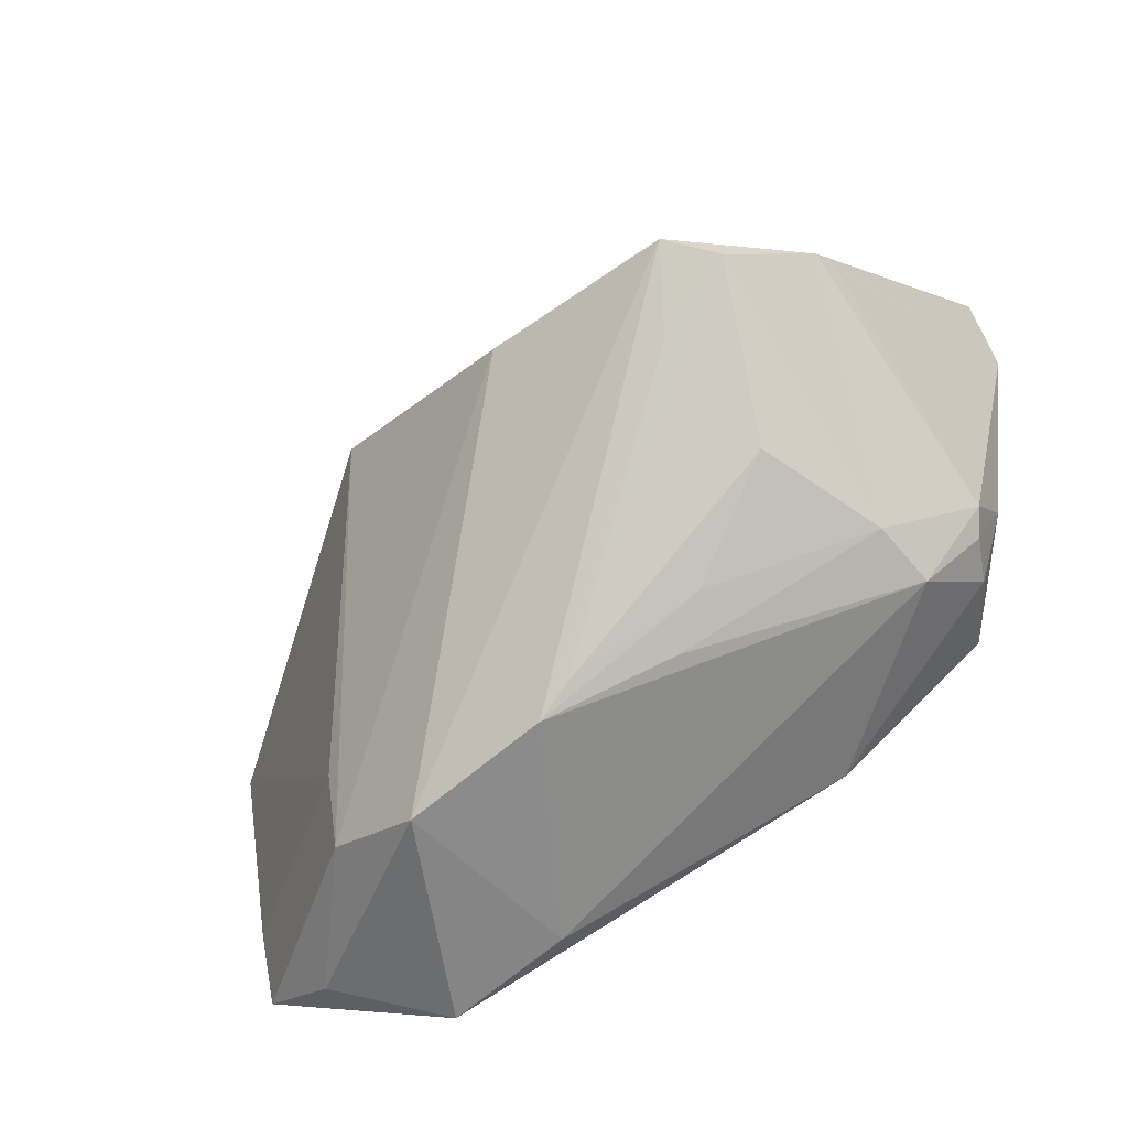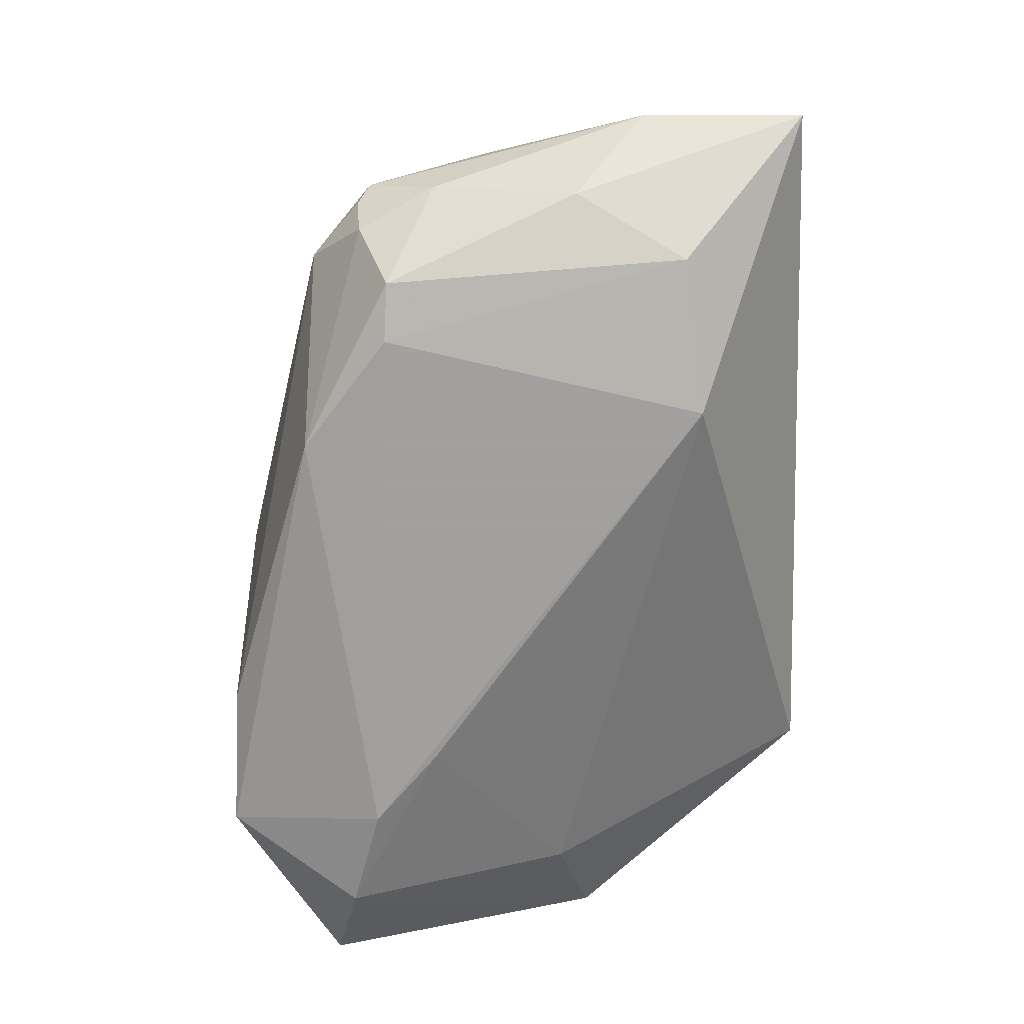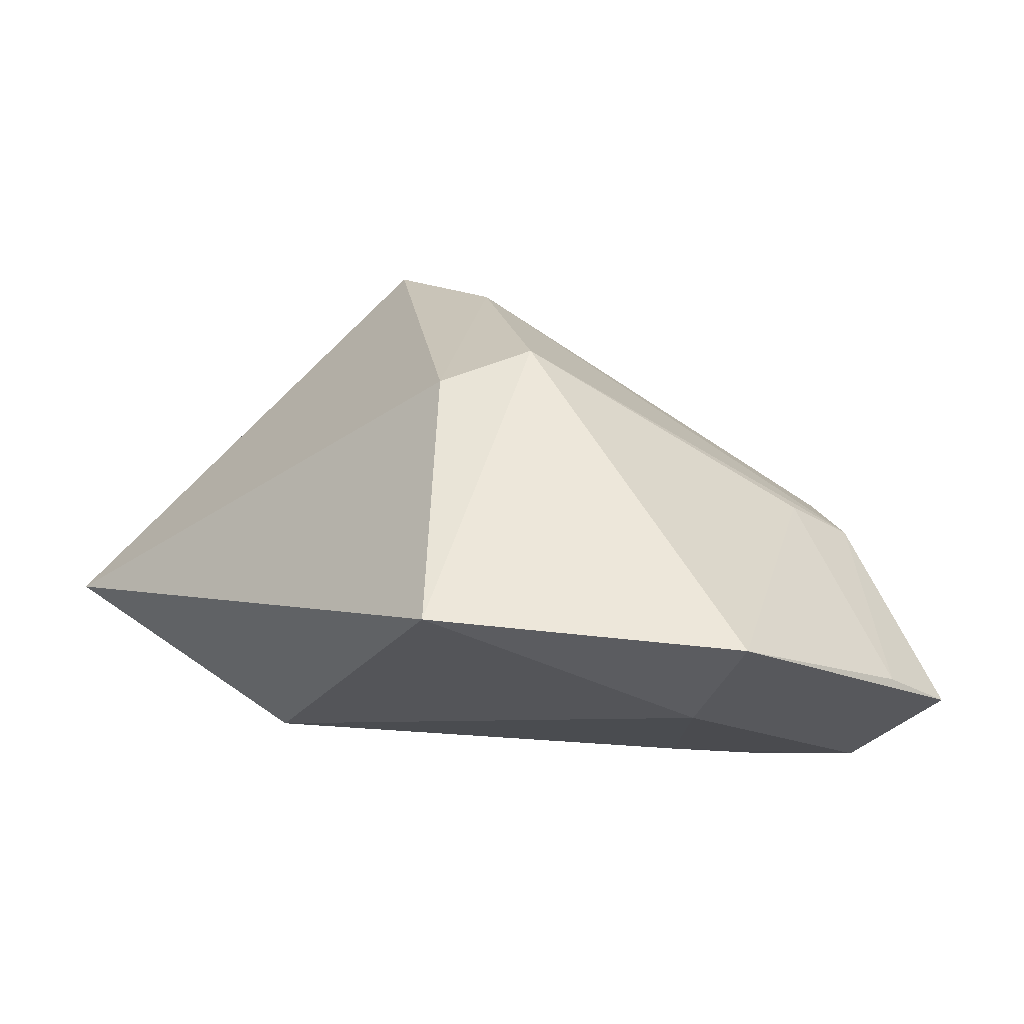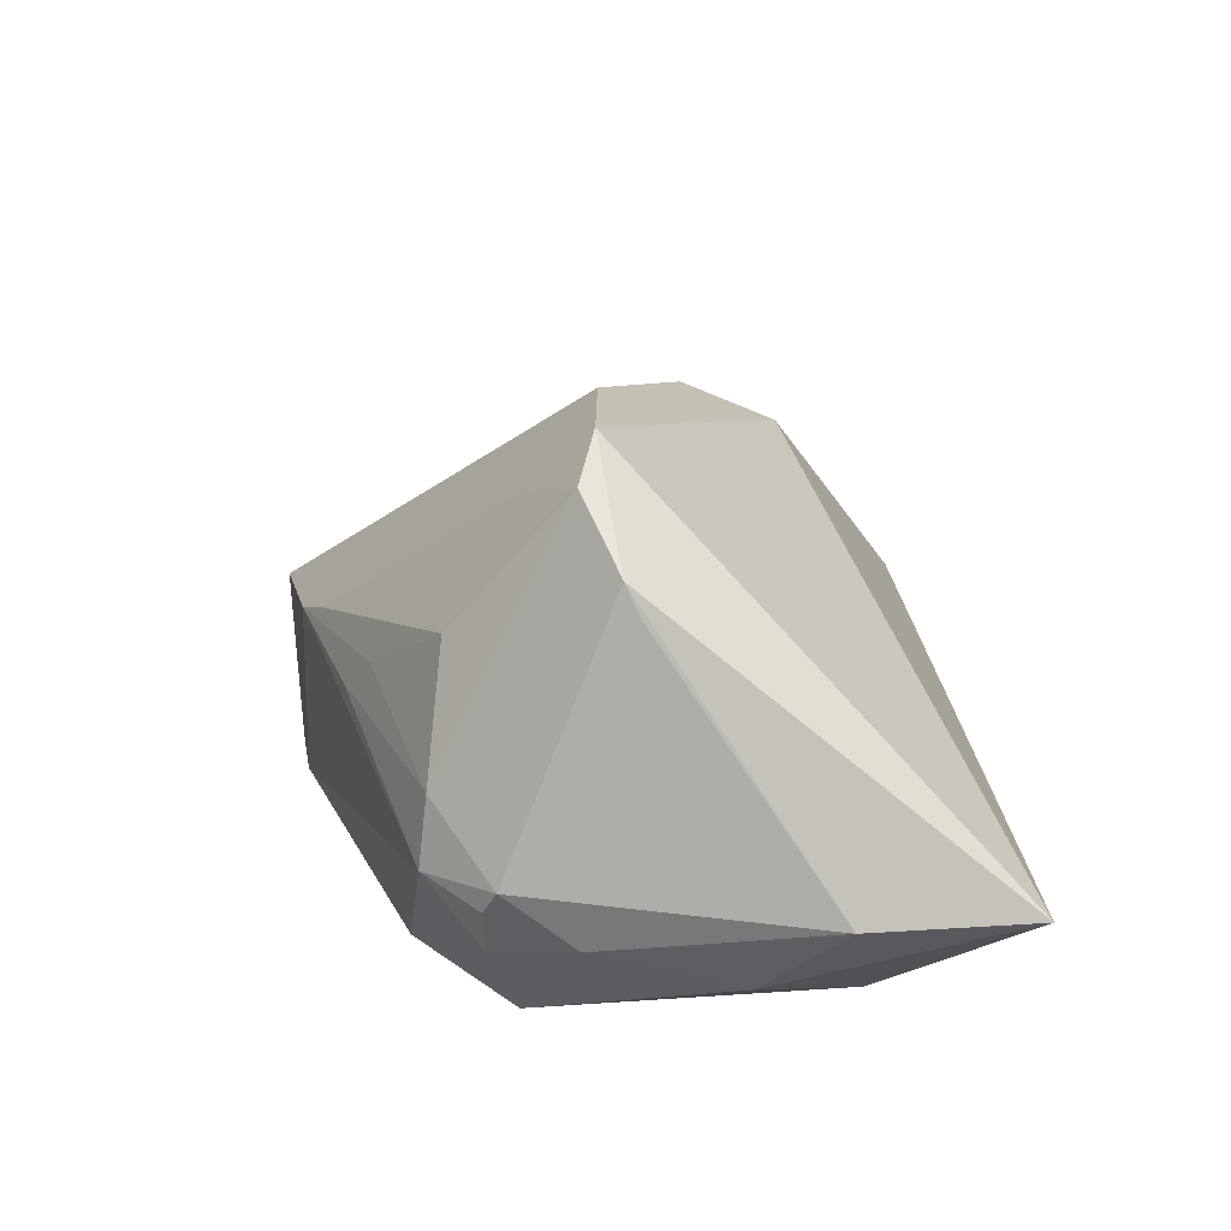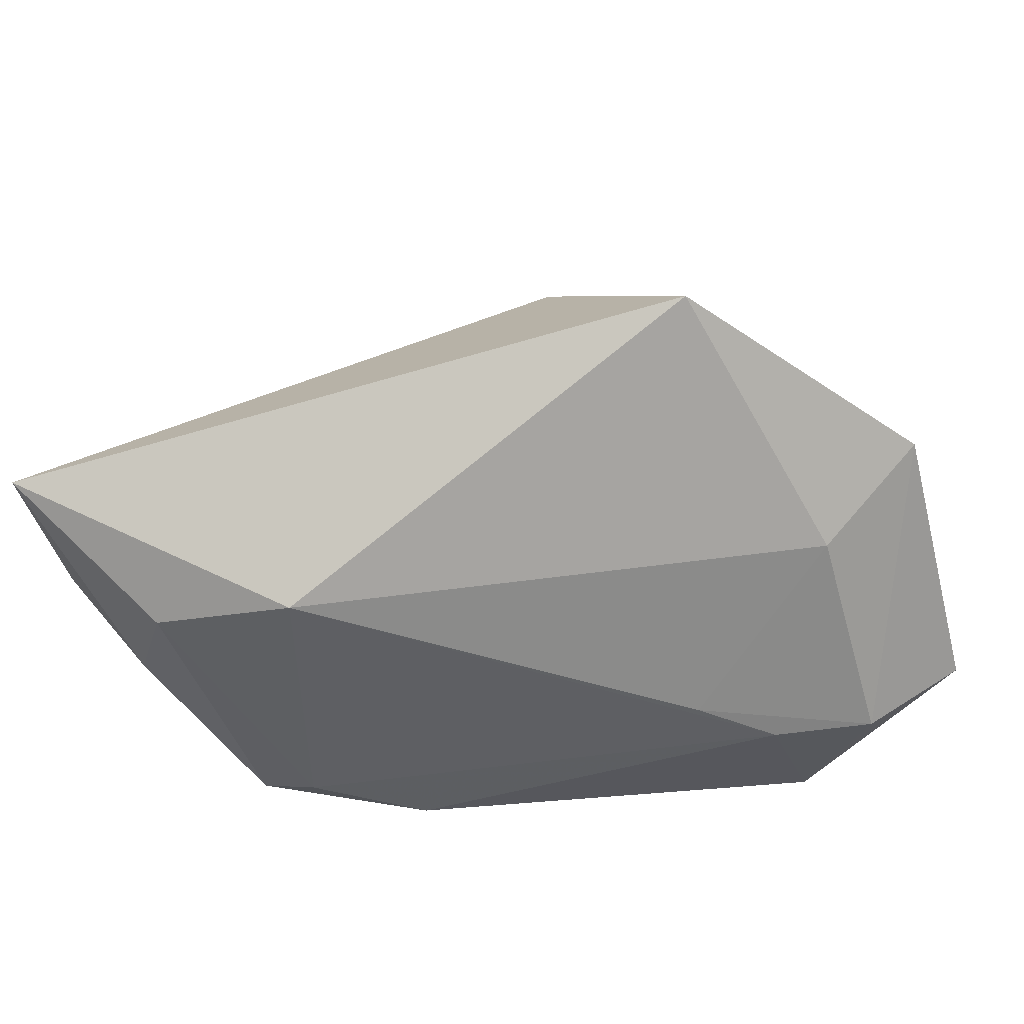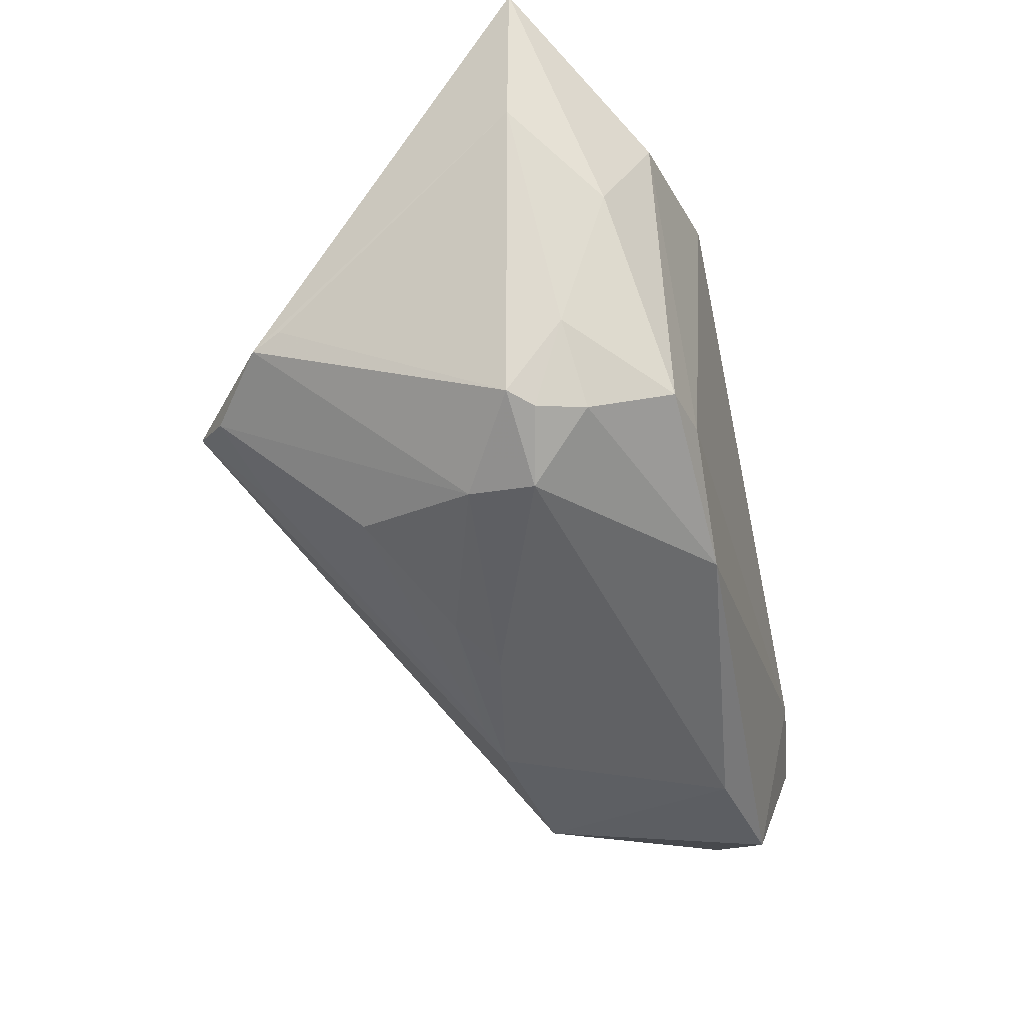
<metadata>
{"format":"obj","ext":"obj","renderer":"f3d","projection":"perspective","resolution":1024,"background":"white","views":[{"elev":-61.5,"azim":33.4,"up":"+Y"},{"elev":-71.9,"azim":92.2,"up":"+Z"},{"elev":8.9,"azim":-127.7,"up":"+Z"},{"elev":18.6,"azim":84.8,"up":"+Z"},{"elev":-41.2,"azim":-164.6,"up":"+Z"},{"elev":-33.0,"azim":105.1,"up":"+Y"}]}
</metadata>
<code>
v 0.03434 -0.006448 0.0235
v -0.04965 -0.01506 -0.01411
v -0.02915 -0.0287 -0.00166
v 0.002212 -0.0302 0.002582
v 0.02963 -0.004506 0.02765
v -0.01446 -0.03276 -0.02163
v 0.03453 -0.02031 -0.00474
v -0.02787 -0.01663 -0.02765
v 0.01219 -0.02795 -0.001974
v 0.04295 0.008633 -0.02152
v -0.04991 0.007599 -0.007724
v -0.01409 0.008189 0.02132
v -0.002006 -0.03218 0.00127
v 0.01948 0.02152 -0.02765
v -0.02814 -0.02093 0.002017
v -0.03833 0.004448 -0.01775
v 0.04924 0.03415 -0.01295
v -0.02895 -0.03371 -0.02348
v 0.03601 0.02015 -0.02526
v 0.03492 -0.01213 -0.02658
v -0.04093 -0.02839 -0.01606
v -0.03904 -0.02009 -0.02579
v -0.0289 0.03415 -0.004448
v -0.009545 0.01776 0.01803
v -0.0499 -0.02318 -0.01768
v 0.04347 -0.007003 -0.01686
v 0.01695 -0.02523 0.001702
v 0.01724 -0.02205 -0.02708
v 0.02876 -0.01263 -0.02765
v -0.02006 -0.009388 -0.02756
v 0.02878 -0.01849 0.008467
v -0.01828 -0.03415 -0.0002352
v 0.04991 0.01643 -0.01293
v 0.04252 -0.001666 0.01399
v 0.03551 -0.02119 -0.01195
v 0.04149 -0.0157 -0.01357
v 0.03942 -0.01536 -0.01847
v 0.0417 -0.003083 0.01716
v 0.02559 -0.01087 0.02071
v 0.008532 -0.002518 0.02623
v 0.04306 -0.01441 -0.01101
f 24 5 17
f 17 23 24
f 17 5 38
f 23 16 11
f 17 38 33
f 33 10 17
f 12 24 23
f 23 11 12
f 14 16 23
f 14 23 17
f 10 33 26
f 40 32 5
f 5 24 40
f 24 12 40
f 32 40 3
f 3 40 12
f 1 38 5
f 5 32 13
f 41 26 33
f 21 3 25
f 32 3 21
f 20 26 37
f 10 26 20
f 16 14 30
f 30 14 8
f 15 12 11
f 15 3 12
f 39 1 5
f 5 13 39
f 6 13 32
f 7 41 38
f 38 1 7
f 7 1 31
f 34 33 38
f 38 41 34
f 34 41 33
f 10 20 19
f 17 10 19
f 19 14 17
f 8 14 29
f 14 19 29
f 29 19 20
f 2 11 25
f 2 15 11
f 25 3 2
f 3 15 2
f 4 39 13
f 31 1 4
f 1 39 4
f 32 21 18
f 18 6 32
f 18 21 25
f 27 7 31
f 31 4 27
f 27 4 13
f 37 26 36
f 26 41 36
f 28 20 37
f 6 18 28
f 28 29 20
f 8 29 28
f 28 18 8
f 13 6 35
f 6 28 35
f 41 7 35
f 35 36 41
f 37 36 35
f 35 28 37
f 22 18 25
f 8 18 22
f 25 11 22
f 22 11 16
f 16 30 22
f 22 30 8
f 9 27 13
f 7 27 9
f 13 35 9
f 9 35 7

</code>
